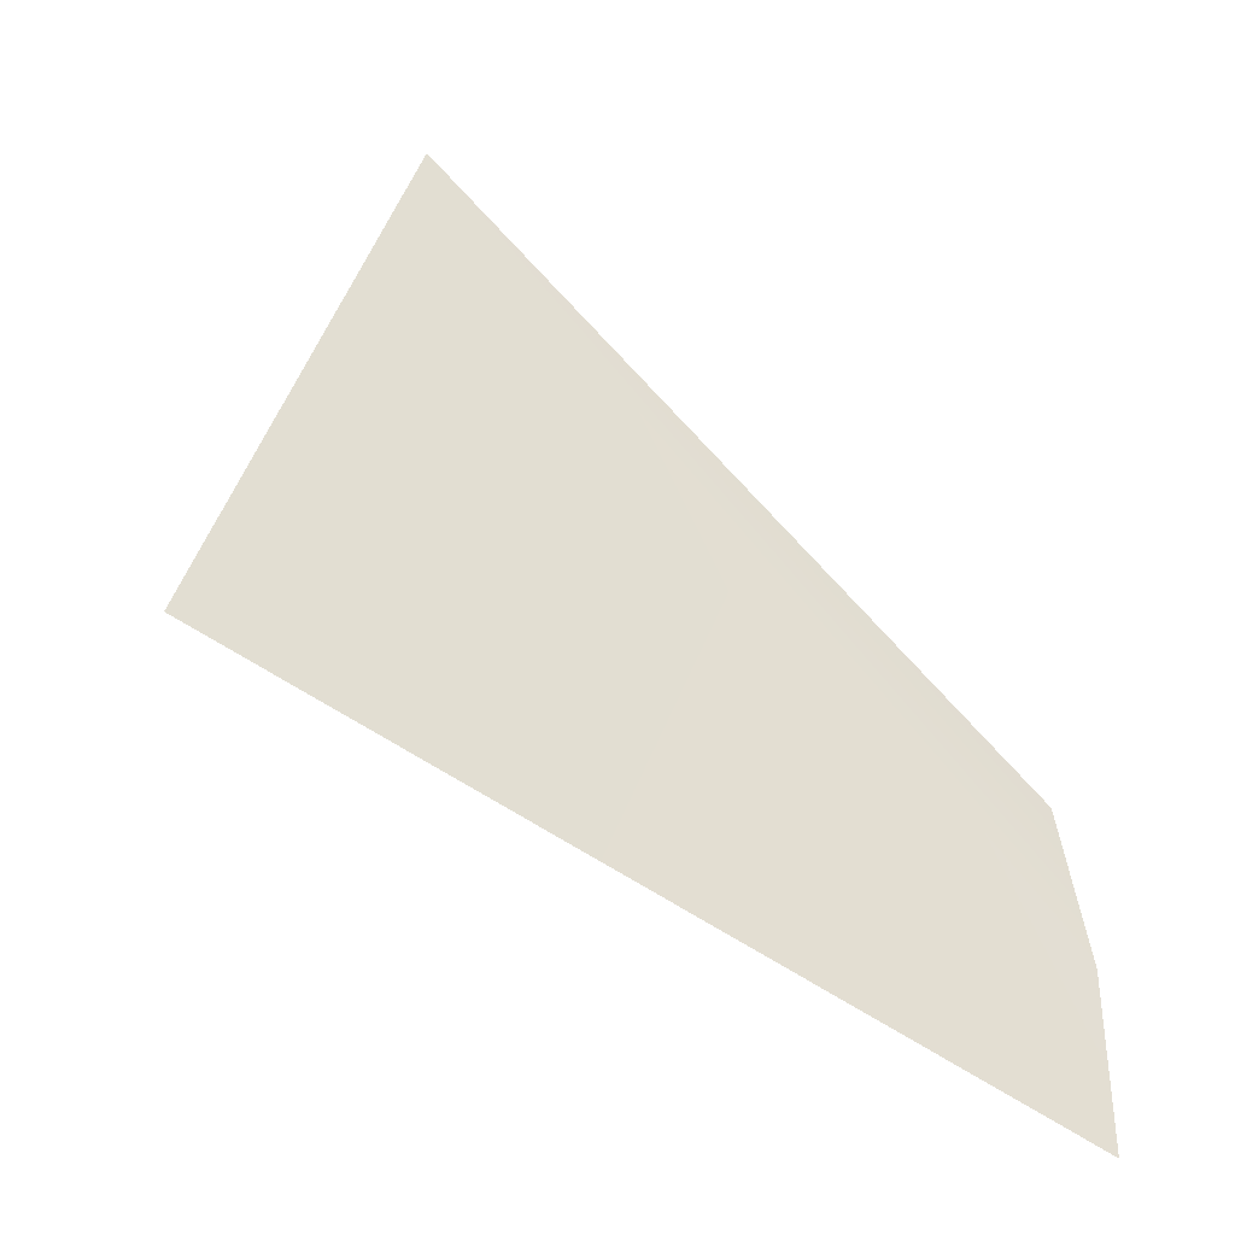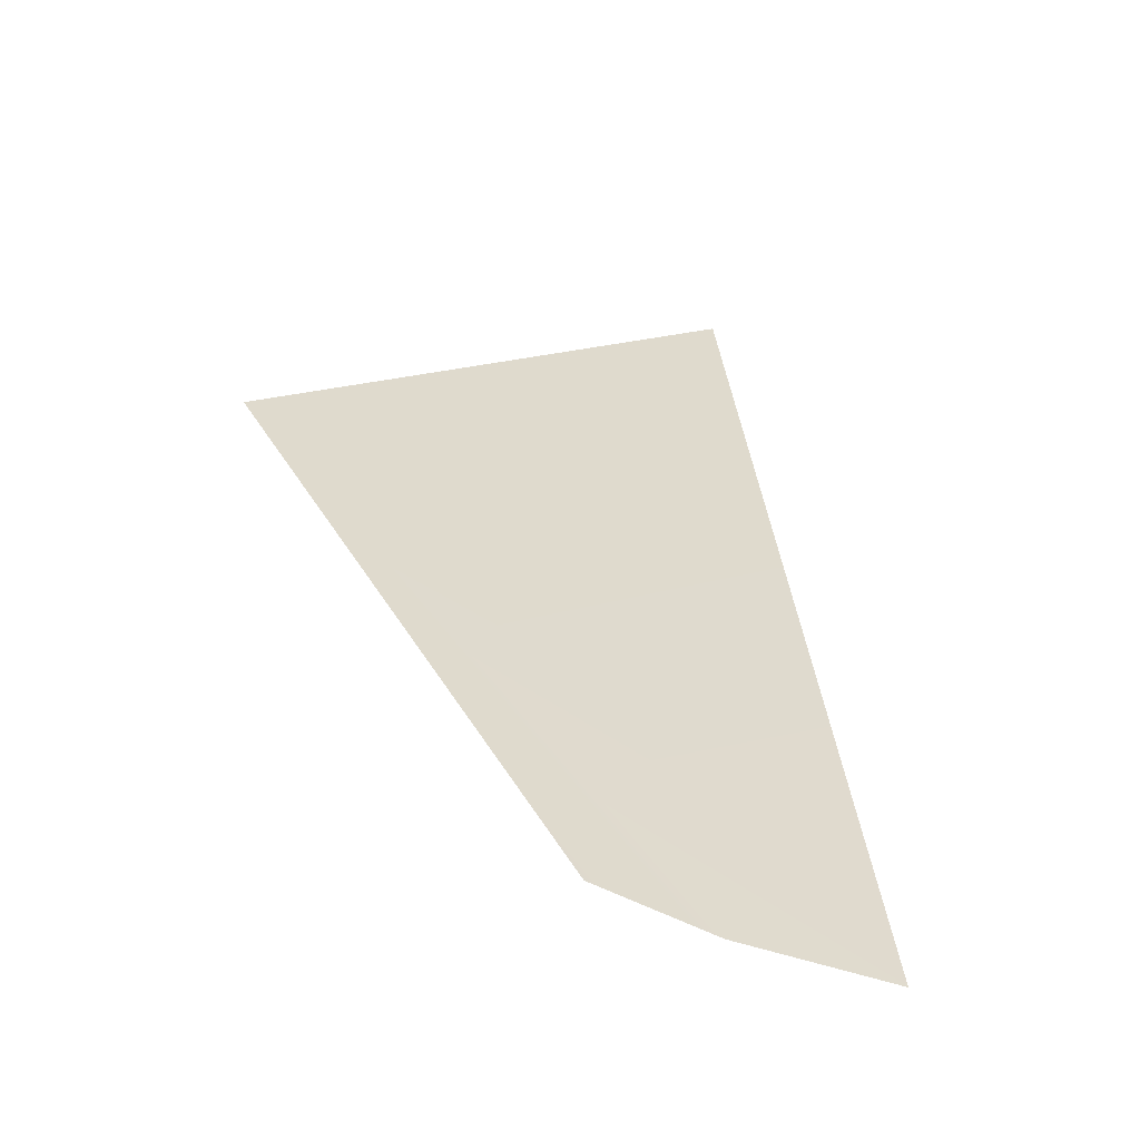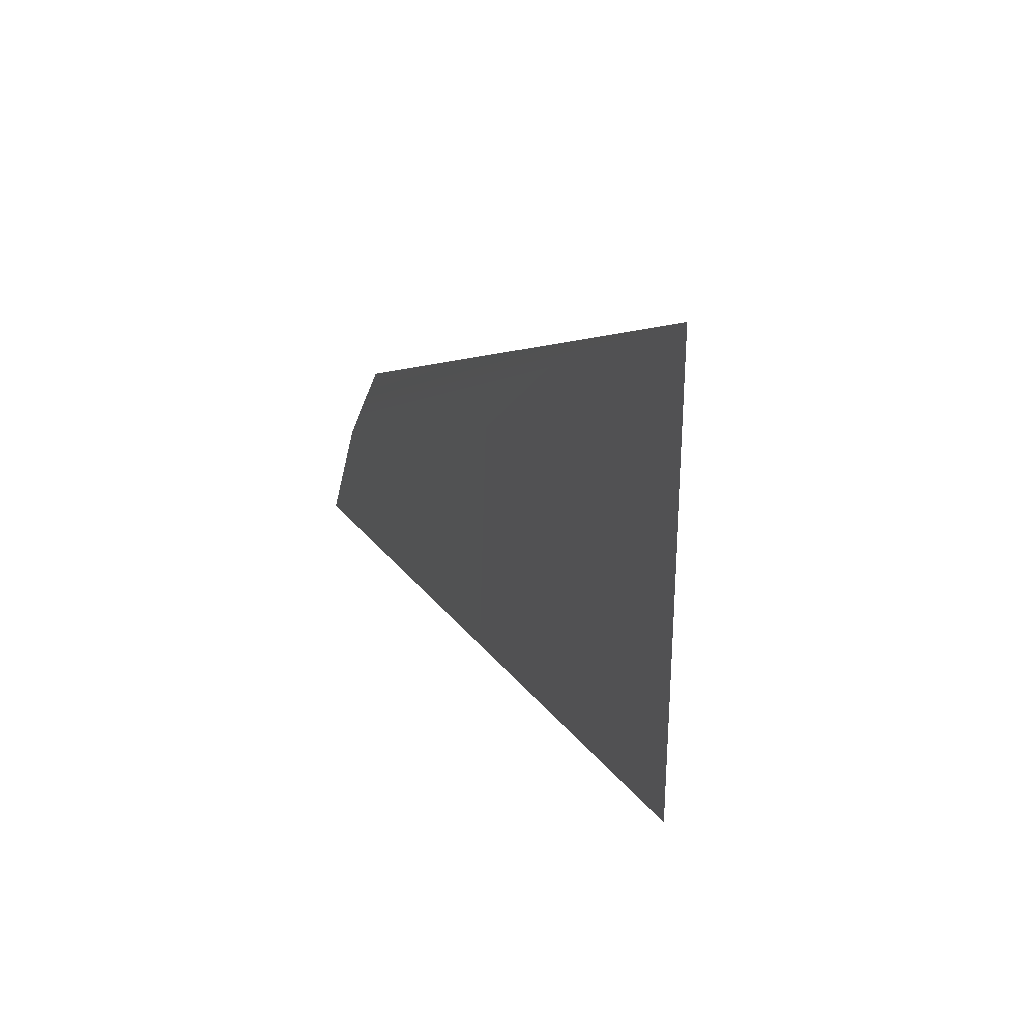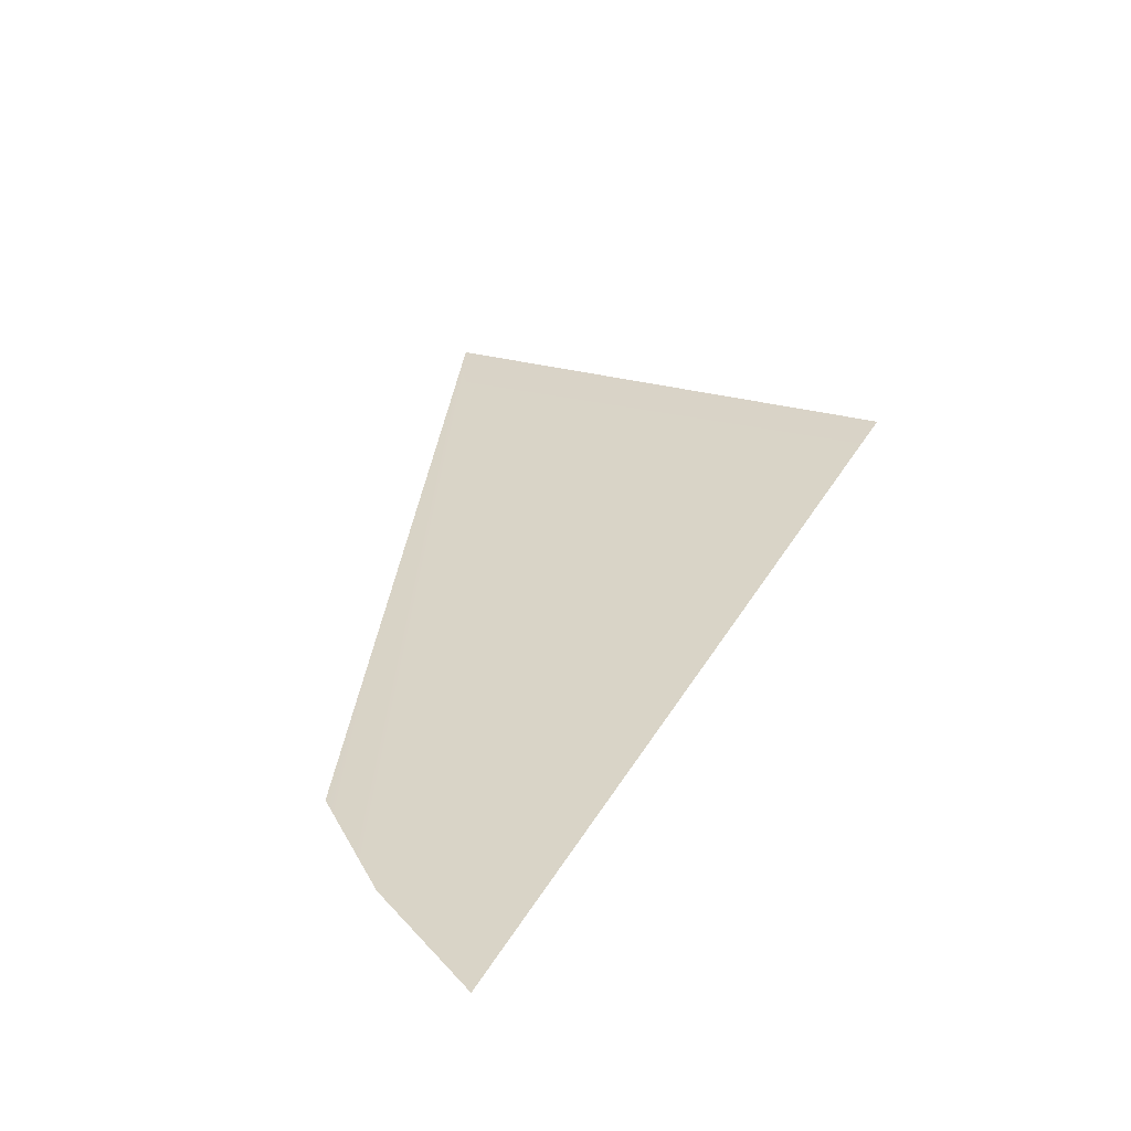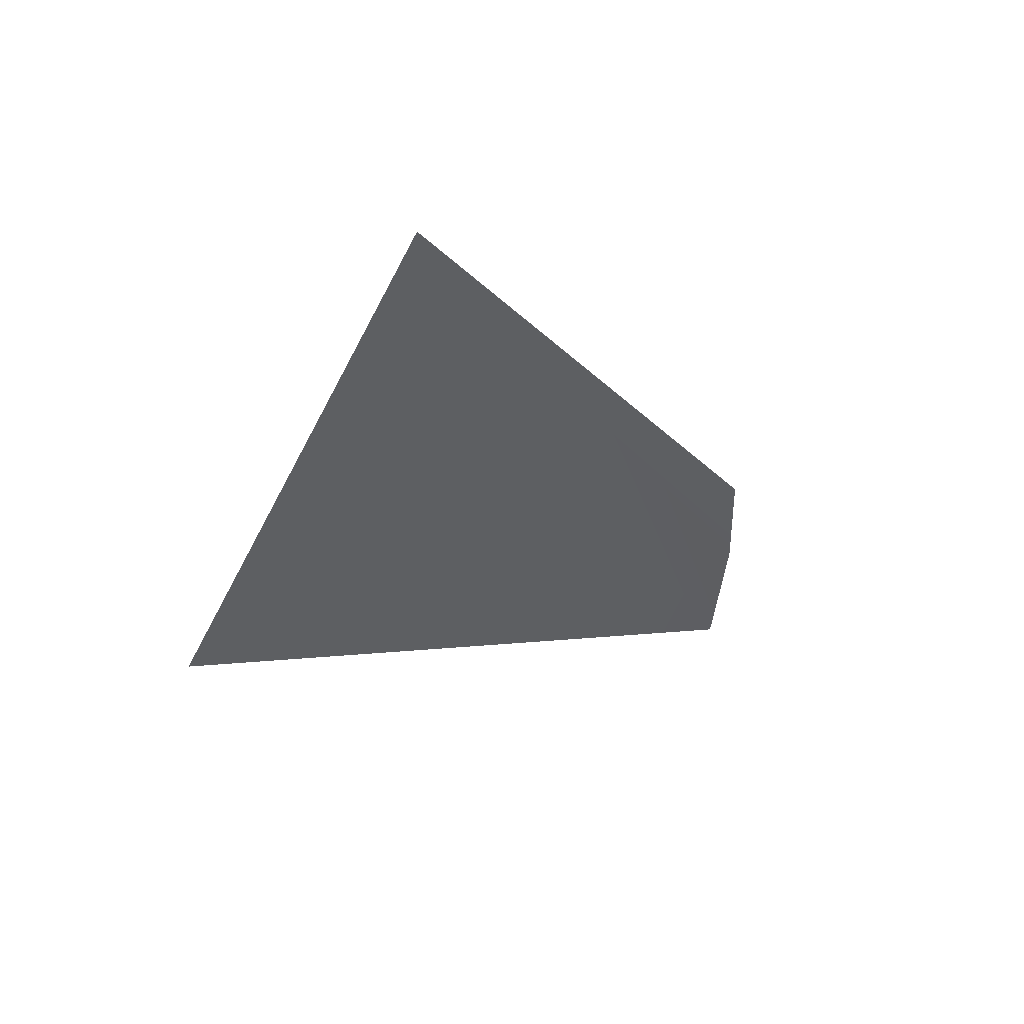
<metadata>
{"format":"obj","ext":"obj","renderer":"f3d","projection":"perspective","resolution":1024,"background":"white","views":[{"elev":-34.0,"azim":-178.1,"up":"+Y"},{"elev":44.2,"azim":-65.5,"up":"+Z"},{"elev":55.0,"azim":68.8,"up":"+Y"},{"elev":39.9,"azim":-33.7,"up":"+Z"},{"elev":40.3,"azim":141.6,"up":"+Y"}]}
</metadata>
<code>
o #ID2542
v -0.09436 0.3392 0.509
v -0.09417 0.3388 0.5091
v -0.09485 0.3384 0.5092
v -0.09484 0.3386 0.5092
v -0.09482 0.3387 0.5091
f 1 2 3
f 3 2 1
f 1 3 4
f 4 3 1
f 1 4 5
f 5 4 1

</code>
